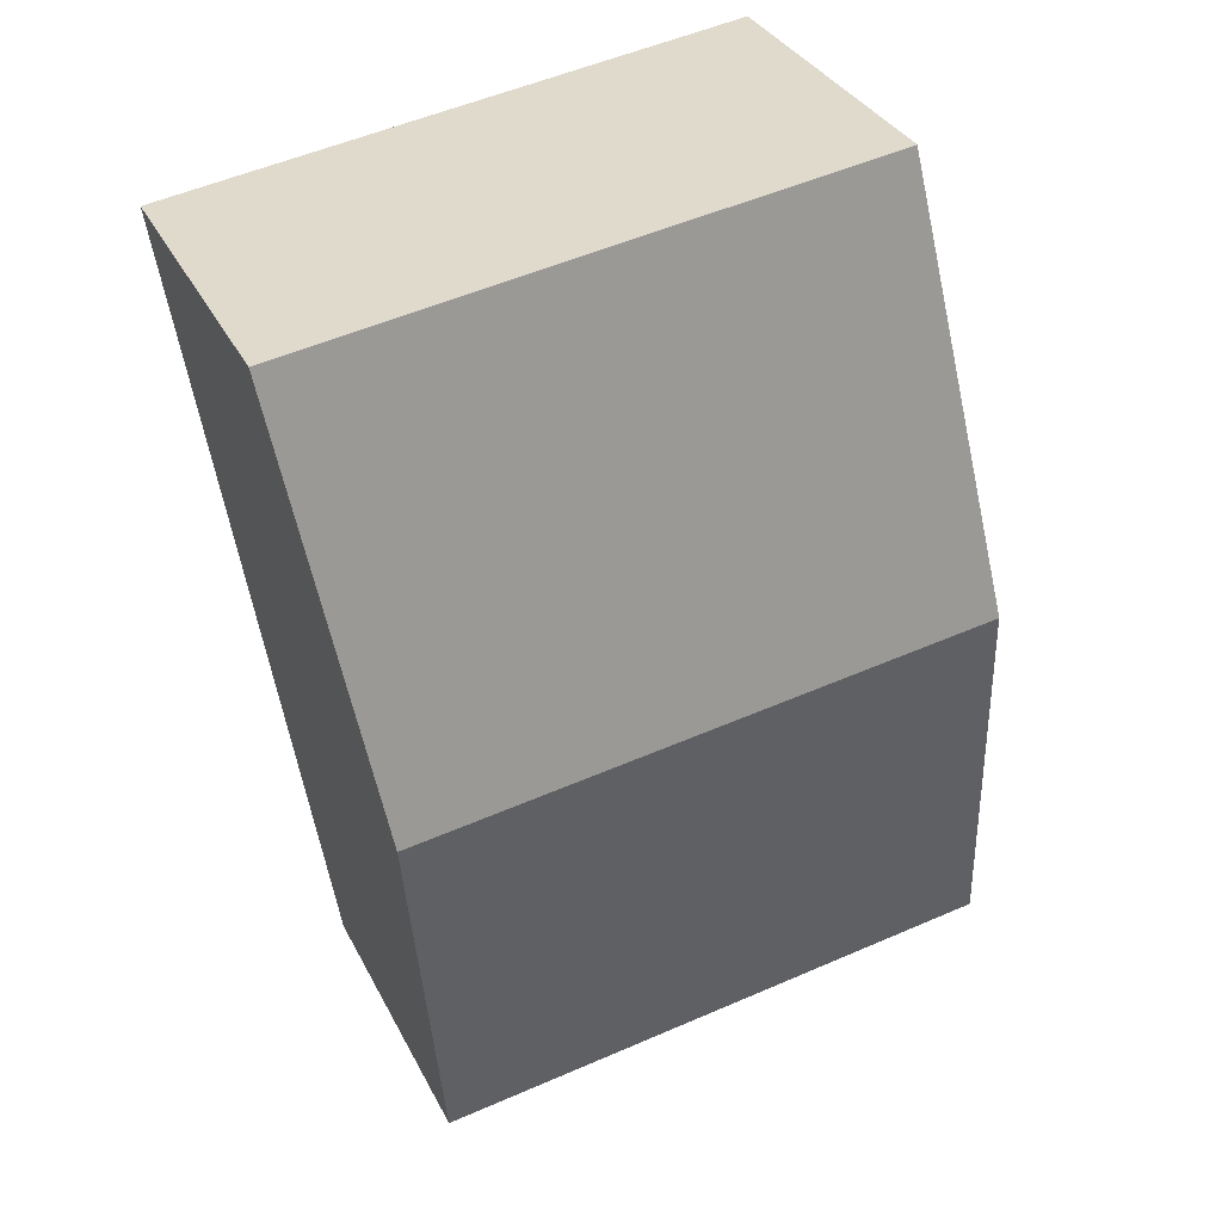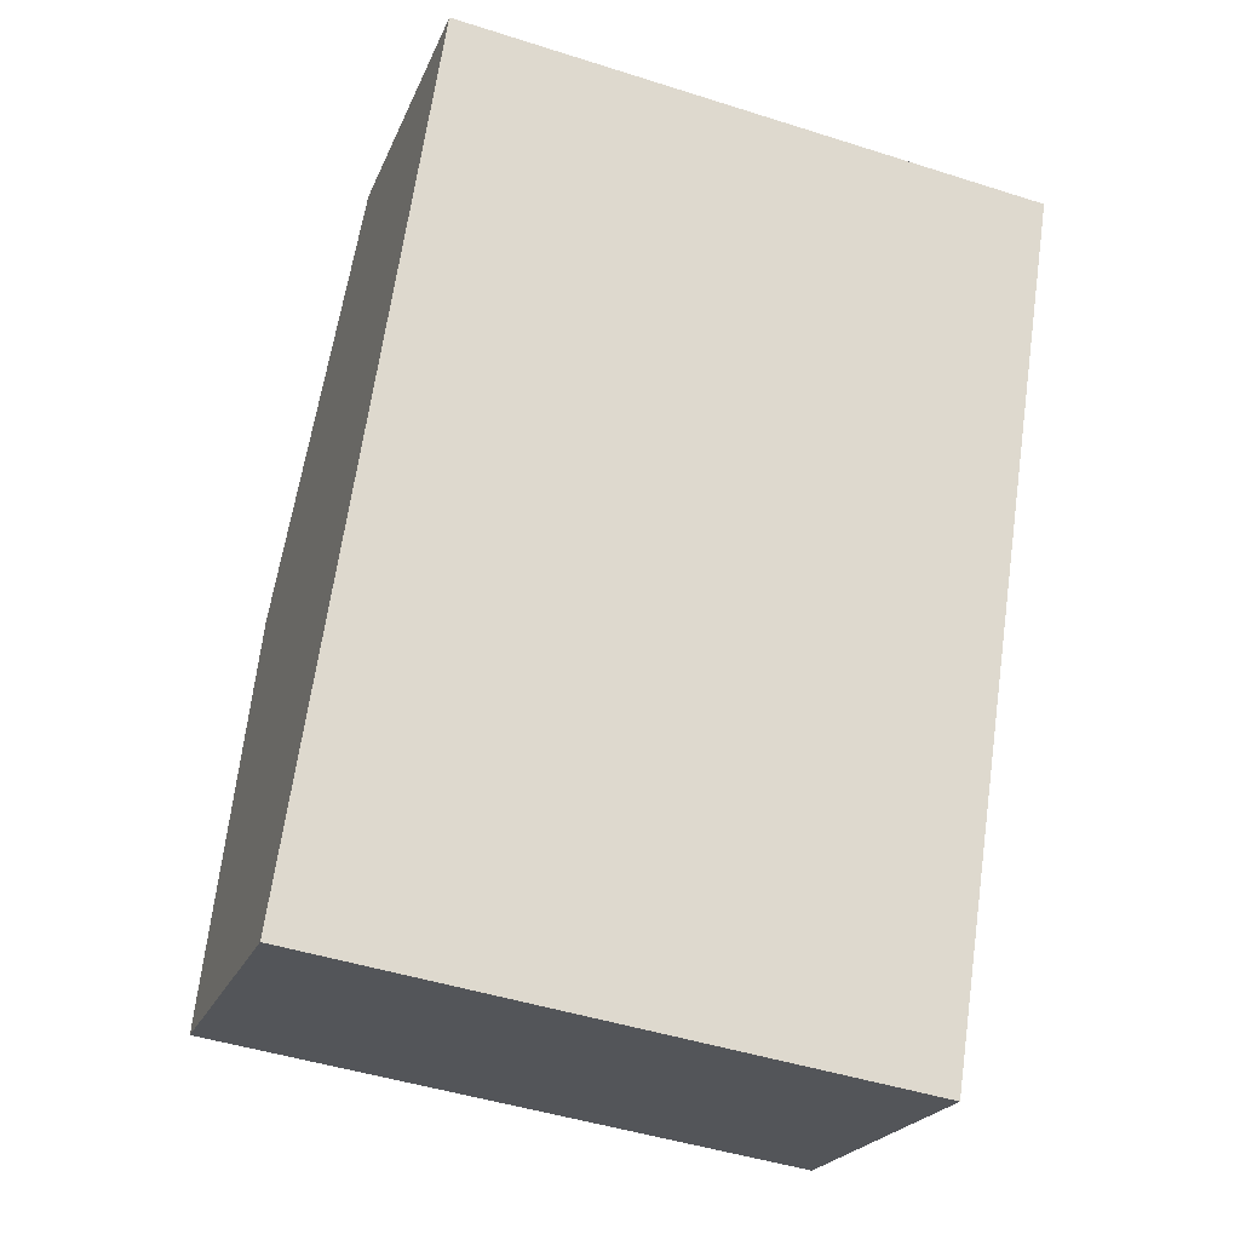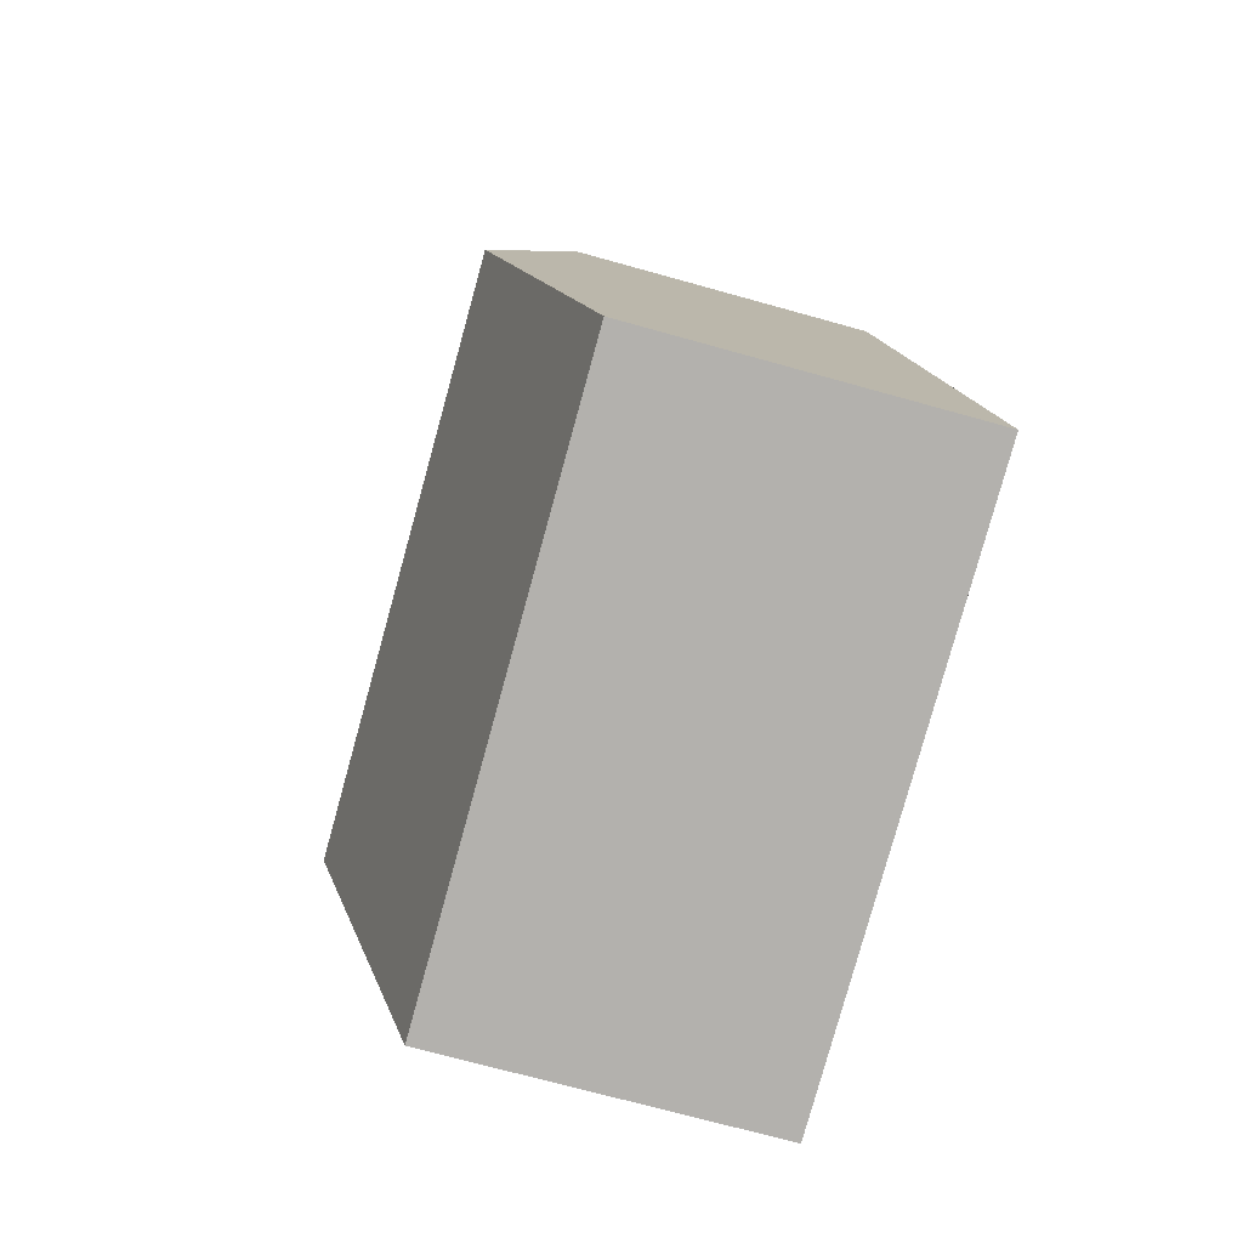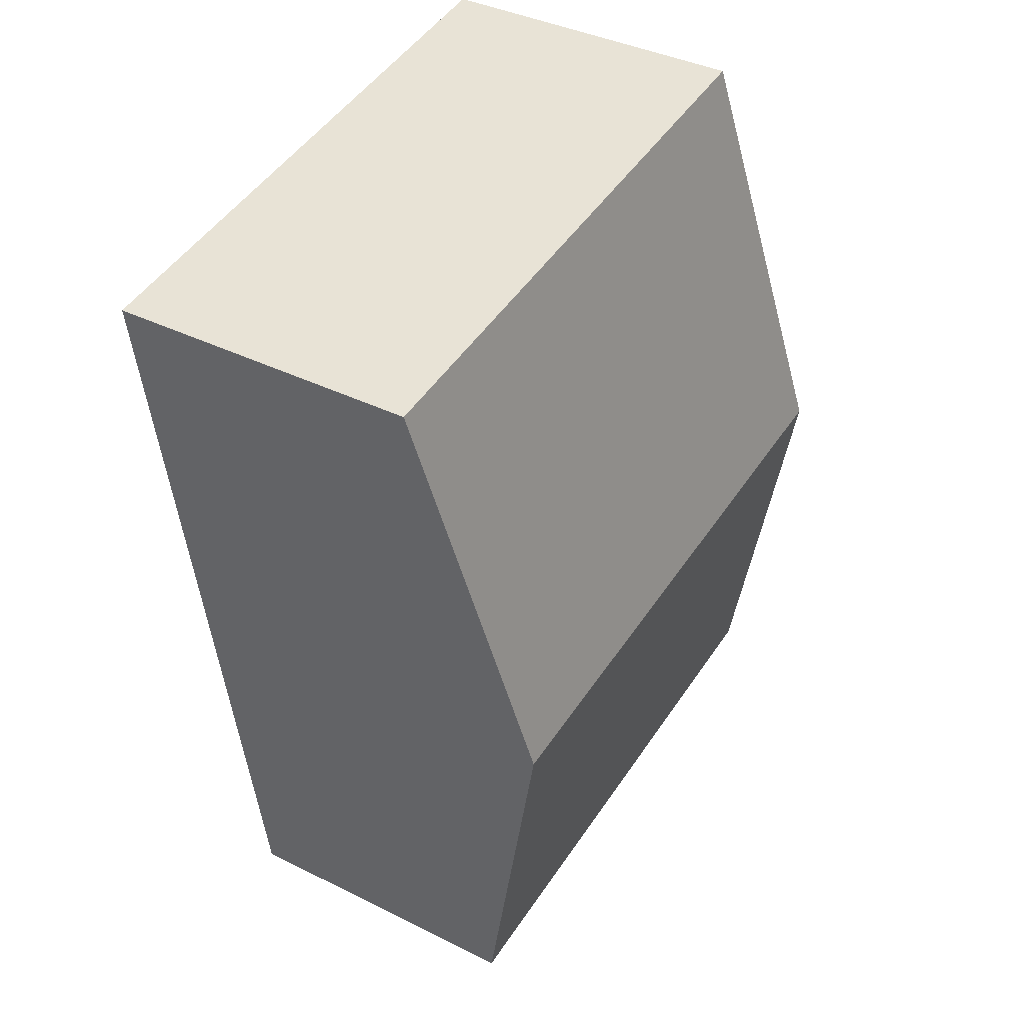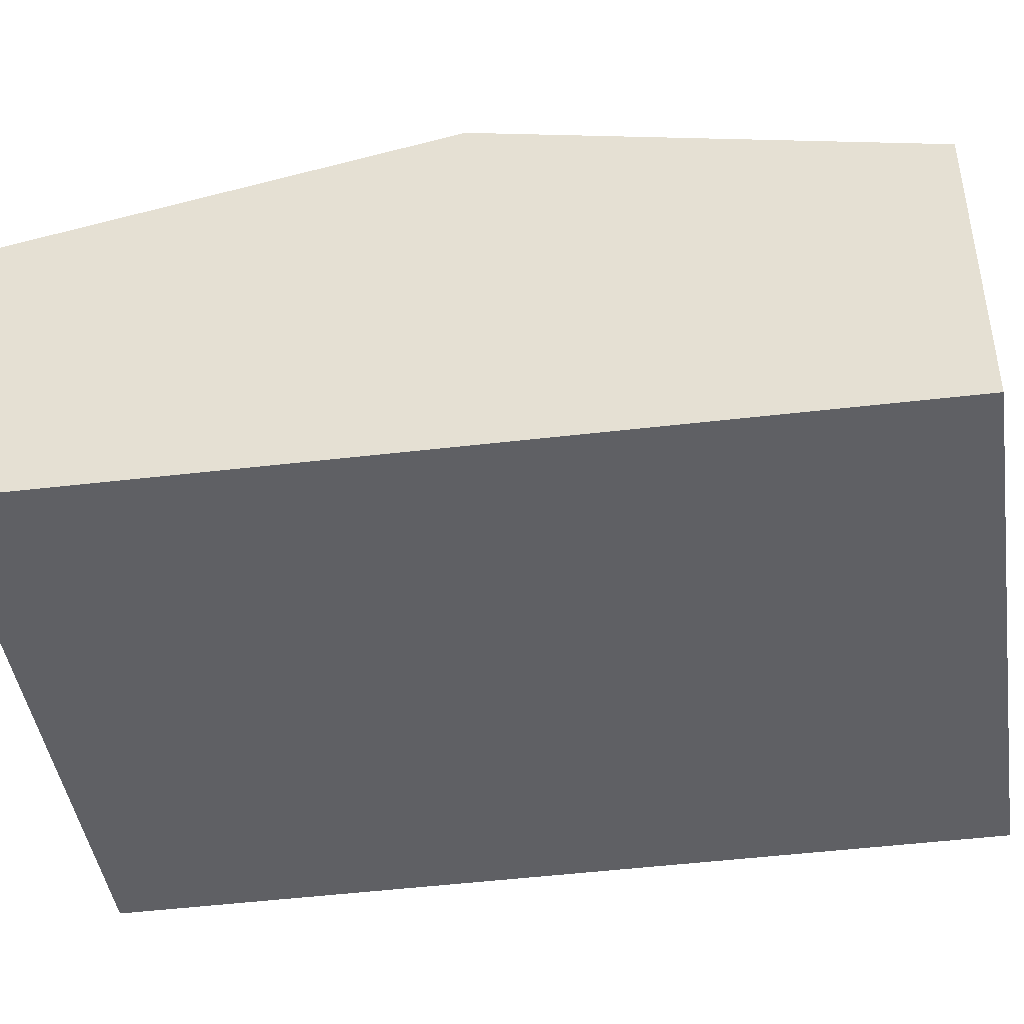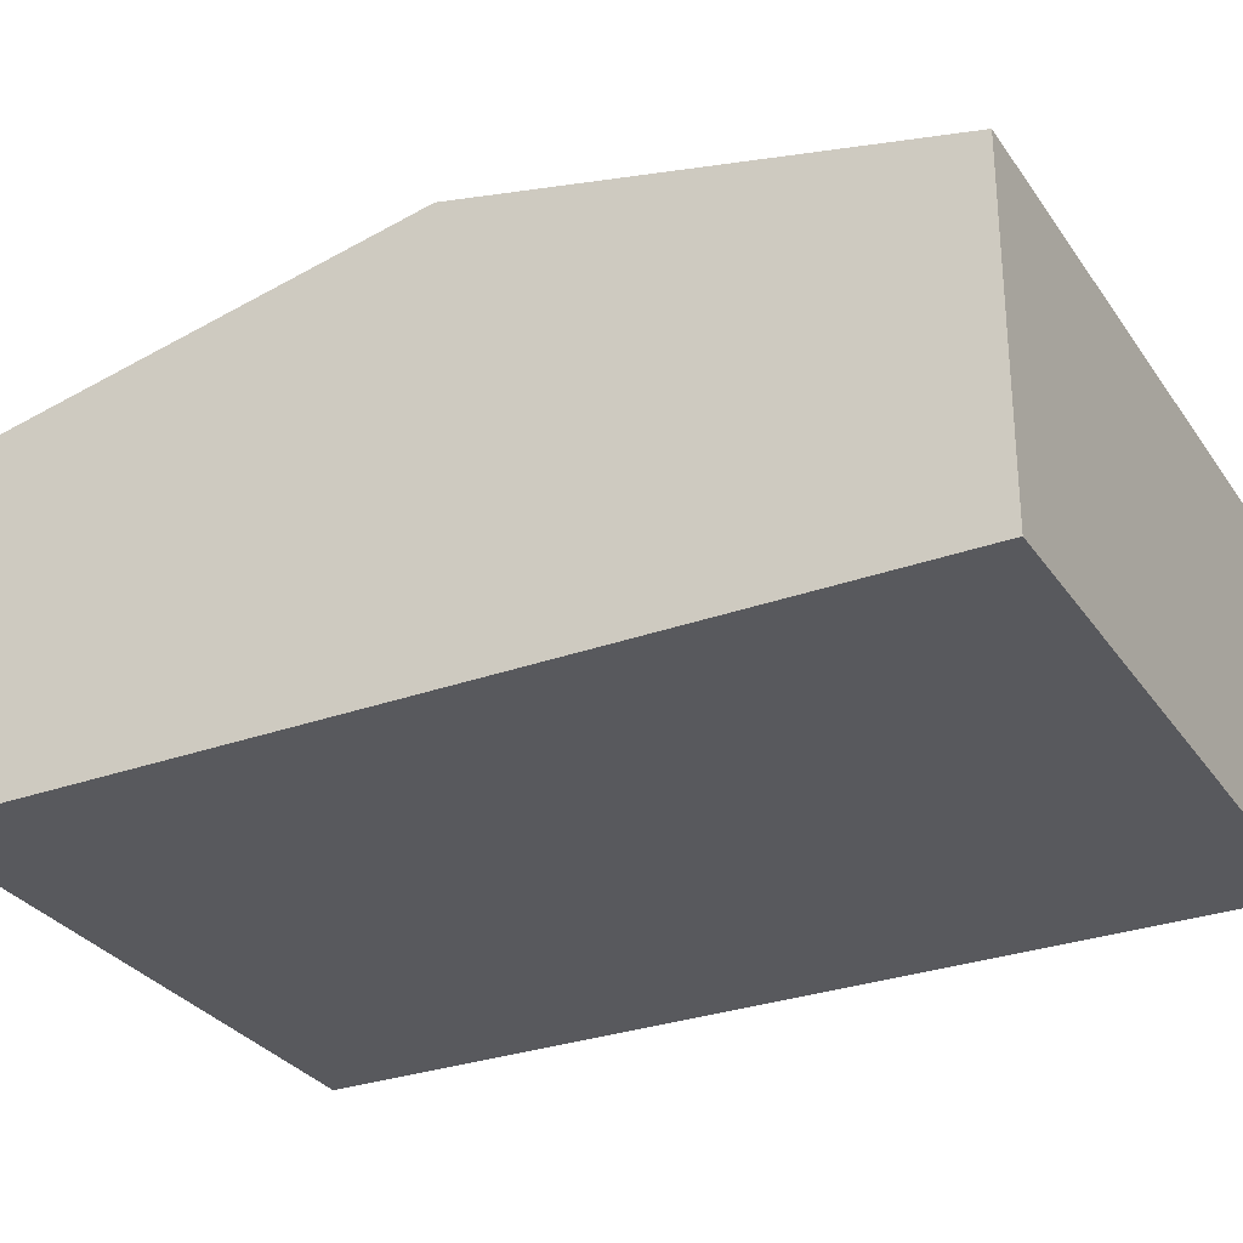
<metadata>
{"format":"obj","ext":"obj","renderer":"f3d","projection":"perspective","resolution":1024,"background":"white","views":[{"elev":33.7,"azim":156.4,"up":"+Z"},{"elev":-22.2,"azim":-18.1,"up":"+Z"},{"elev":-70.9,"azim":-105.6,"up":"+Z"},{"elev":38.3,"azim":122.3,"up":"+Z"},{"elev":-44.4,"azim":106.7,"up":"+Y"},{"elev":-30.1,"azim":-53.9,"up":"+Y"}]}
</metadata>
<code>
v  15.75 10.19 8.521
v  3.088 7.84 21.12
v  17.38 7.84 19.08
v  1.542 10.19 10.55
v  14.12 7.836 -2.059
v  0 7.846 4.804e-16
v  0 0 0
v  1.542 -6.459e-16 10.55
v  3.088 -1.294e-15 21.12
v  17.38 -1.169e-15 19.08
v  15.75 -5.218e-16 8.521
v  14.12 1.261e-16 -2.059
g defaultobject
f 1 2 3
f 2 1 4
f 5 4 1
f 4 5 6
f 7 4 6
f 4 7 8
f 4 8 2
f 2 8 9
f 9 3 2
f 3 9 10
f 10 1 3
f 1 10 11
f 1 11 5
f 5 11 12
f 5 7 6
f 7 5 12
f 8 10 9
f 10 8 7
f 10 7 11
f 11 7 12

</code>
